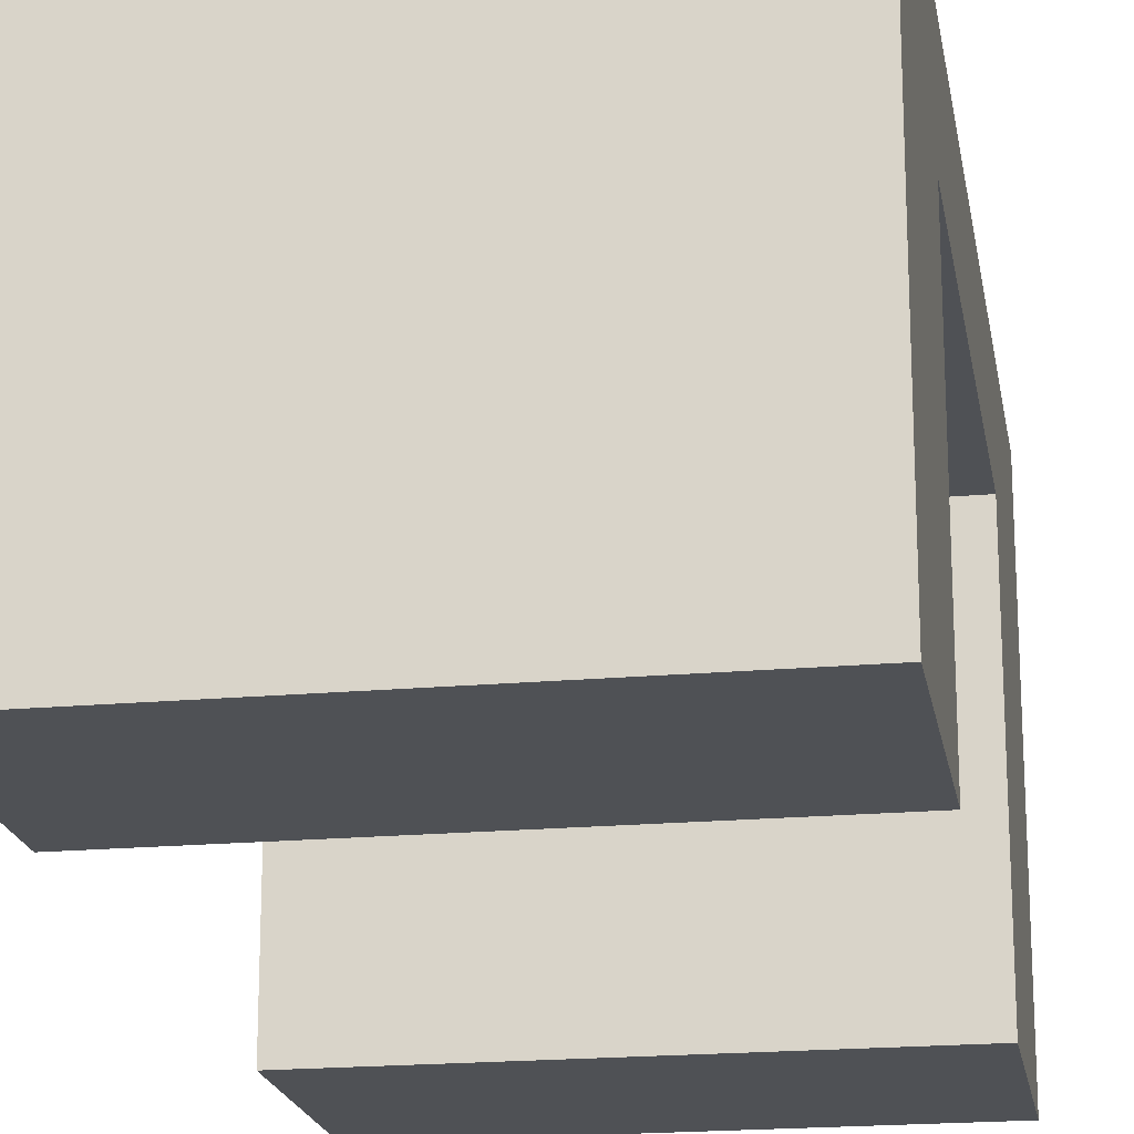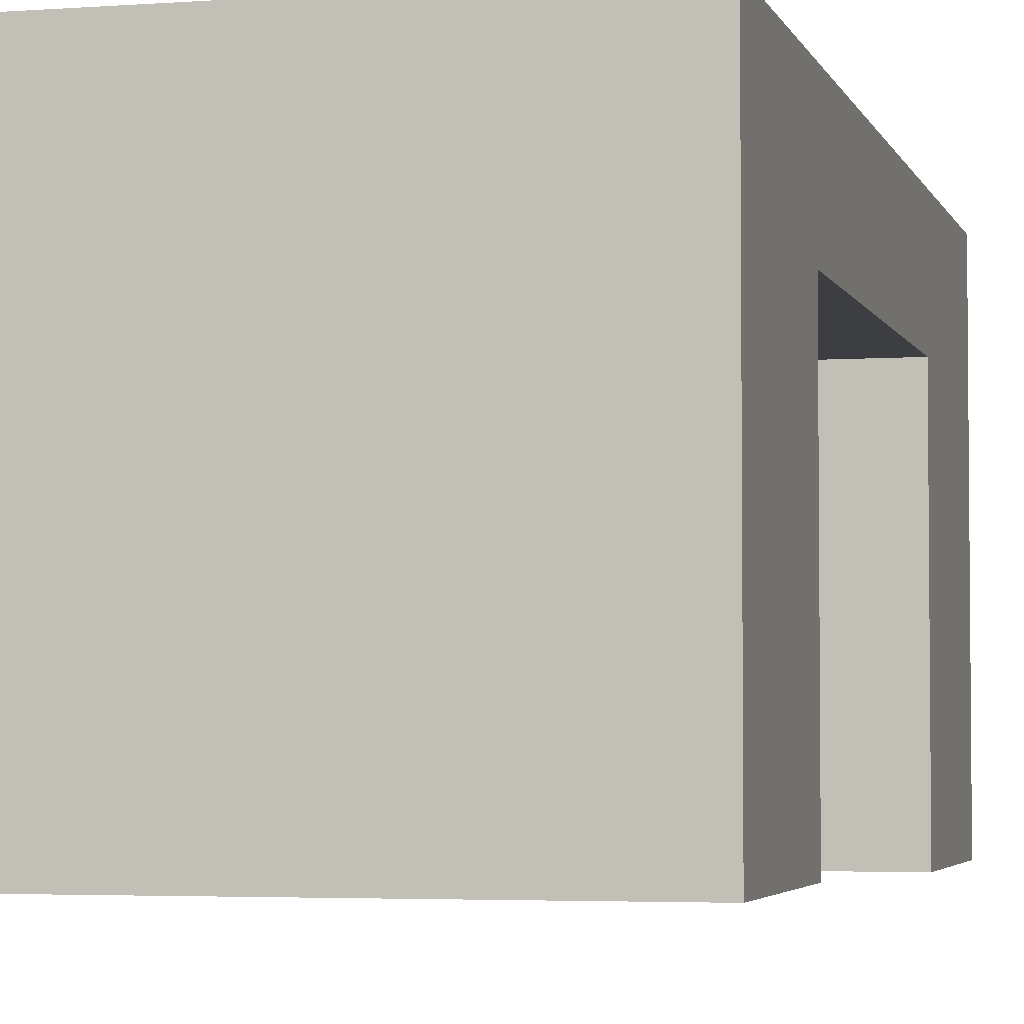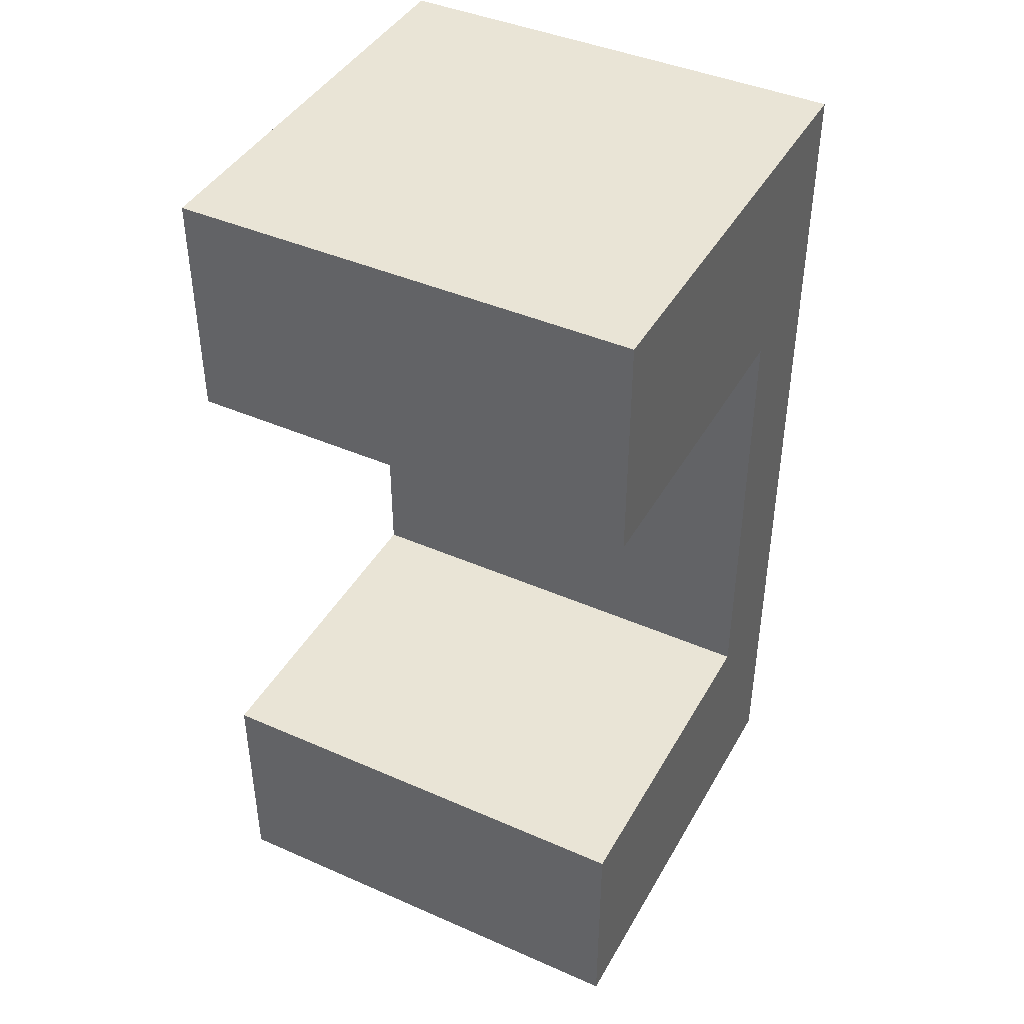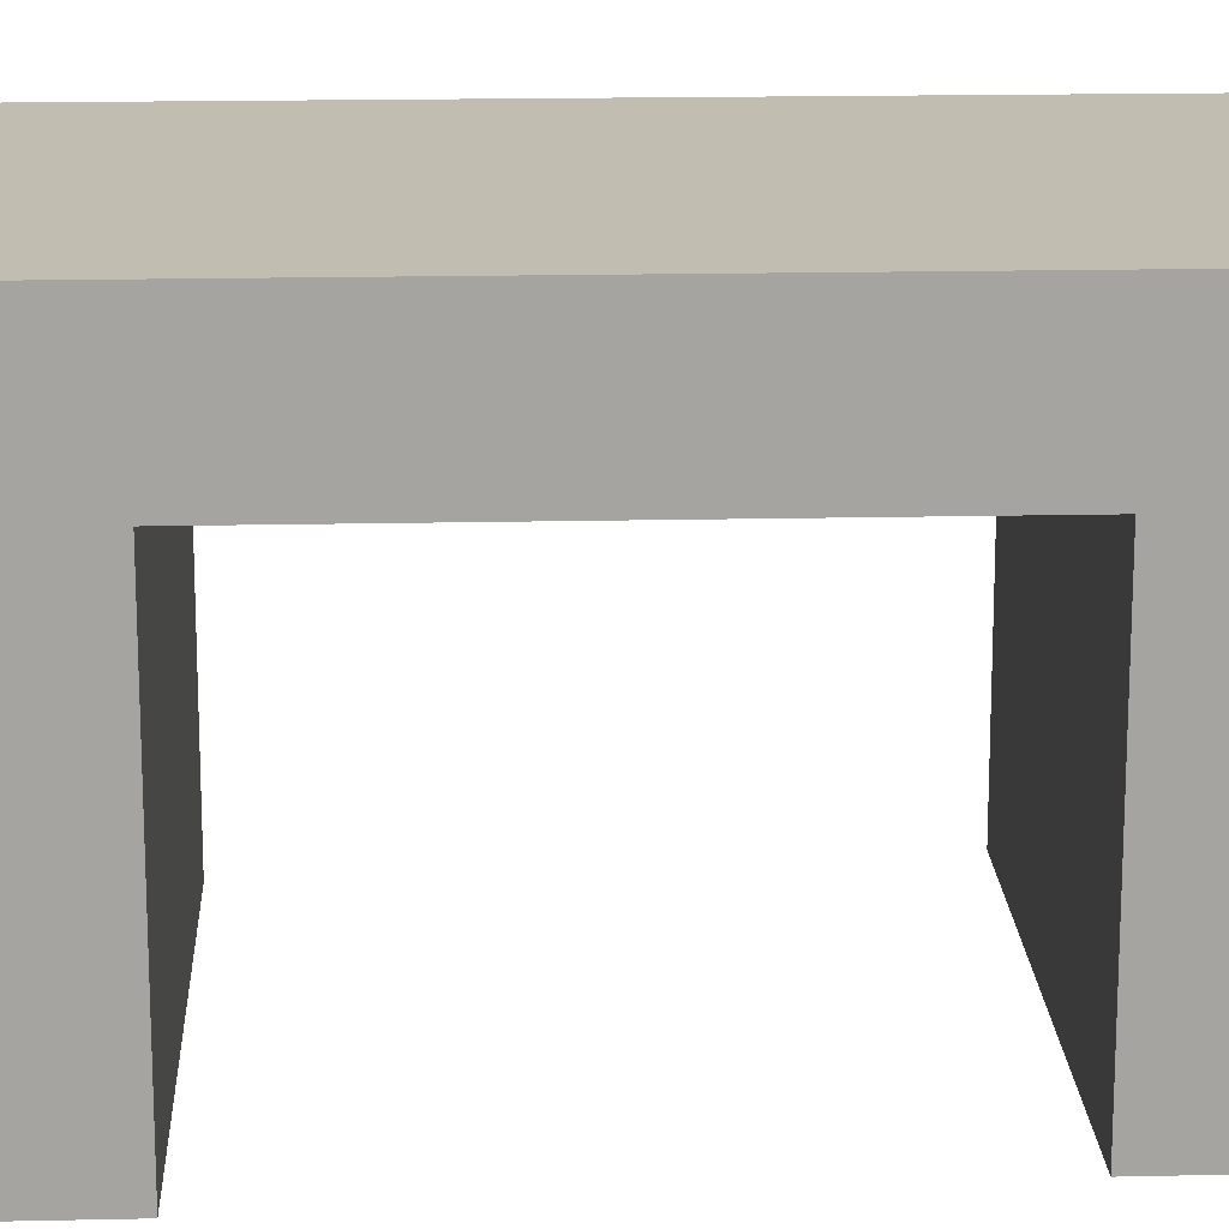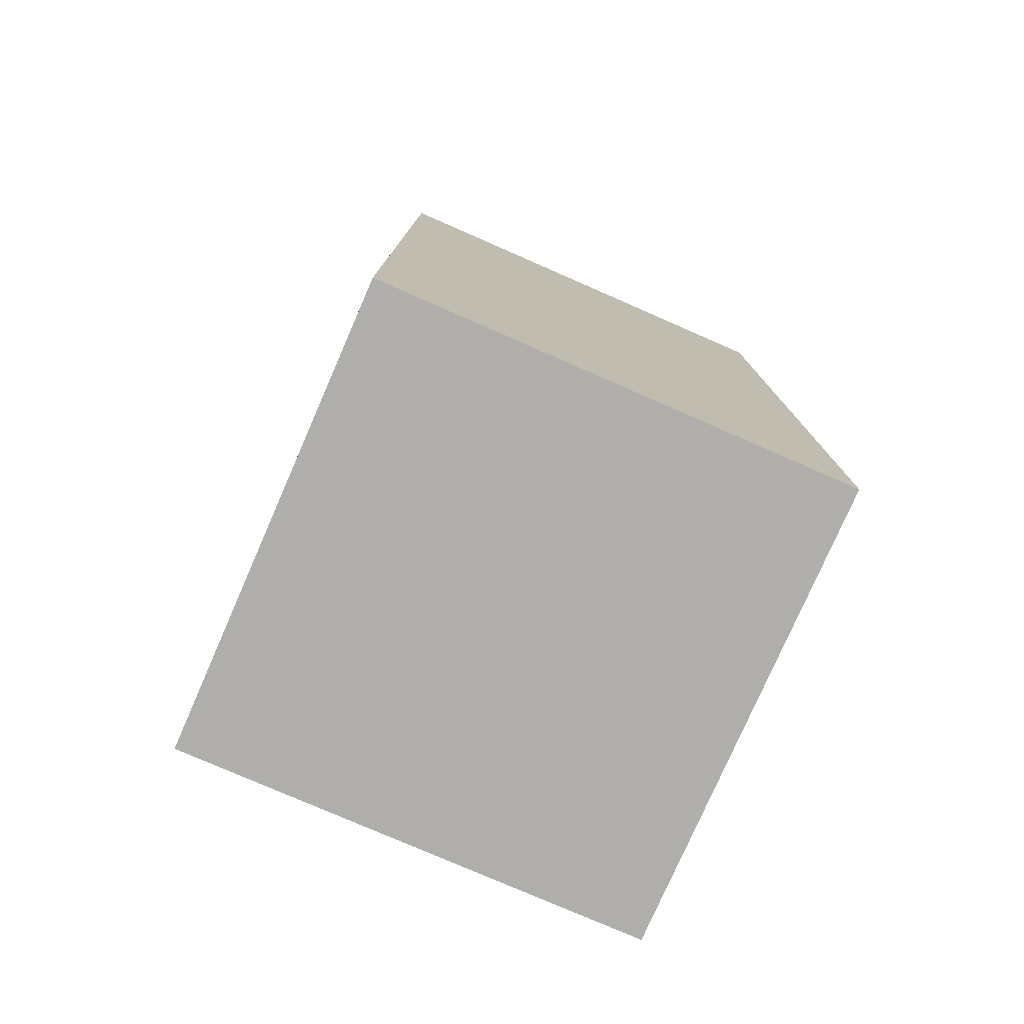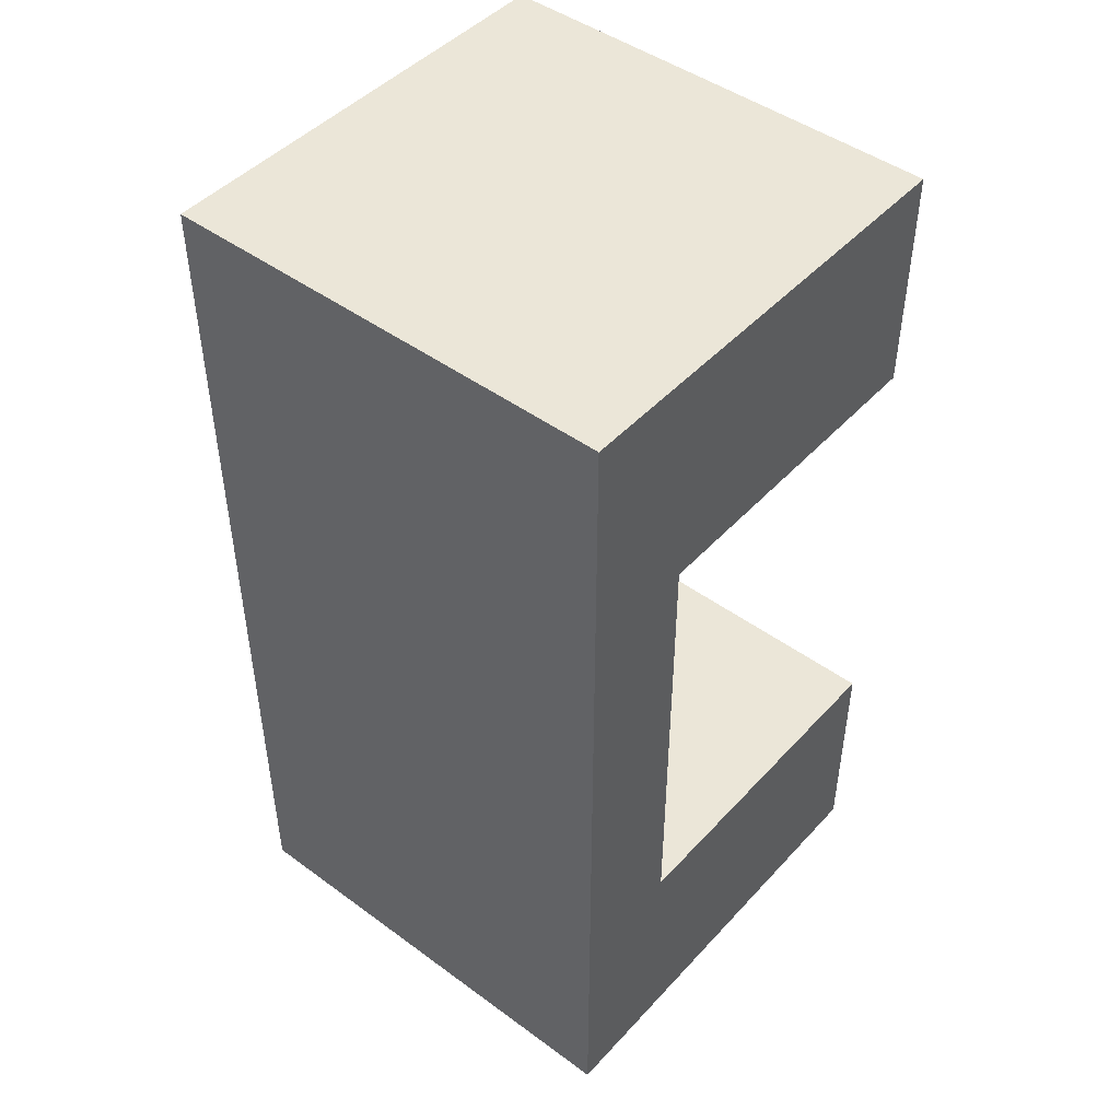
<metadata>
{"format":"obj","ext":"obj","renderer":"f3d","projection":"perspective","resolution":1024,"background":"white","views":[{"elev":-19.6,"azim":9.6,"up":"+Y"},{"elev":-3.6,"azim":14.2,"up":"+Y"},{"elev":42.5,"azim":27.6,"up":"+Z"},{"elev":16.9,"azim":-92.6,"up":"+Y"},{"elev":-77.9,"azim":156.4,"up":"+Z"},{"elev":46.5,"azim":-140.2,"up":"+Z"}]}
</metadata>
<code>
o Cube
g Cube
v 0 0 0
v -2 0 0
v 0 0.947 0
v -2 0.947 0
v -2 0 -1
v -2 0.947 -1
v 0 0 -1
v 0 0.947 -1
v 0 1.947 0
v -2 1.947 0
v -1 0.947 -1
v -2 1.947 -1
v -1 1.947 -1
v 0 1.947 -1
v 0 1.447 -1
v -2 1.447 -1
v -1 1.447 -1
v 0 1.447 -4
v 0 1.947 -4
v -1 1.947 -4
v -1 1.447 -4
v -2 1.947 -4
v -2 1.447 -4
v -1 1.447 -3
v 0 1.447 -3
v -1 1.947 -3
v -2 1.947 -3
v -2 1.447 -3
v 0 1.947 -3
v -1 -0.05301 -3
v 0 -0.05301 -3
v -1 -0.05301 -4
v 0 -0.05301 -4
v -2 -0.05301 -3
v -2 -0.05301 -4
f 5 6 11
f 5 11 7
f 8 7 11
f 9 14 13
f 13 12 10
f 9 13 10
f 15 14 9
f 3 15 9
f 3 8 15
f 16 6 4
f 10 16 4
f 10 12 16
f 4 2 1
f 1 3 4
f 6 5 2
f 2 4 6
f 3 1 7
f 7 8 3
f 2 5 7
f 7 1 2
f 10 4 3
f 3 9 10
f 16 17 11
f 11 6 16
f 17 15 8
f 8 11 17
f 20 19 18
f 18 21 20
f 22 20 21
f 21 23 22
f 25 15 17
f 17 24 25
f 27 12 13
f 13 26 27
f 28 16 12
f 12 27 28
f 24 17 16
f 16 28 24
f 29 14 15
f 15 25 29
f 26 13 14
f 14 29 26
f 19 29 25
f 25 18 19
f 20 26 29
f 29 19 20
f 22 27 26
f 26 20 22
f 33 31 30
f 30 32 33
f 23 28 27
f 27 22 23
f 32 30 34
f 34 35 32
f 31 25 24
f 24 30 31
f 35 23 21
f 21 32 35
f 33 18 25
f 25 31 33
f 32 21 18
f 18 33 32
f 30 24 28
f 28 34 30
f 34 28 23
f 23 35 34

</code>
